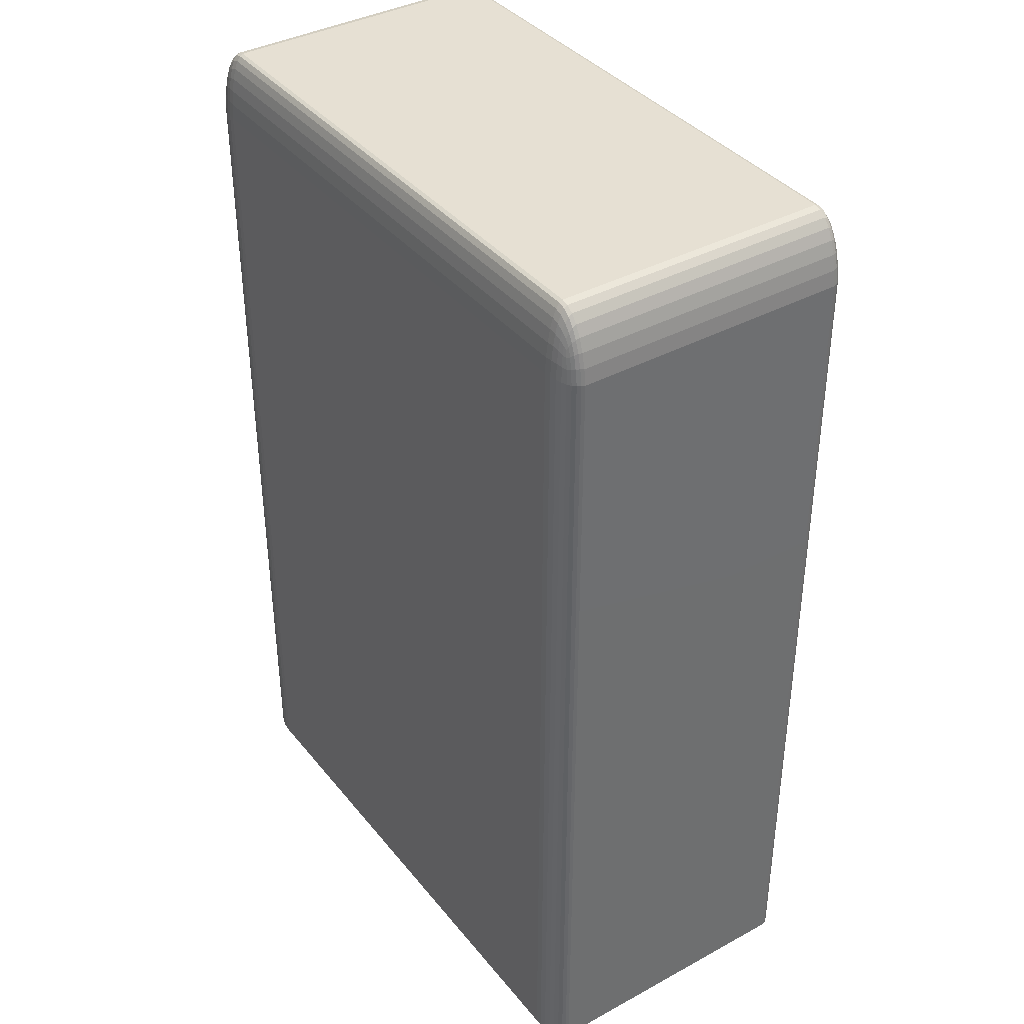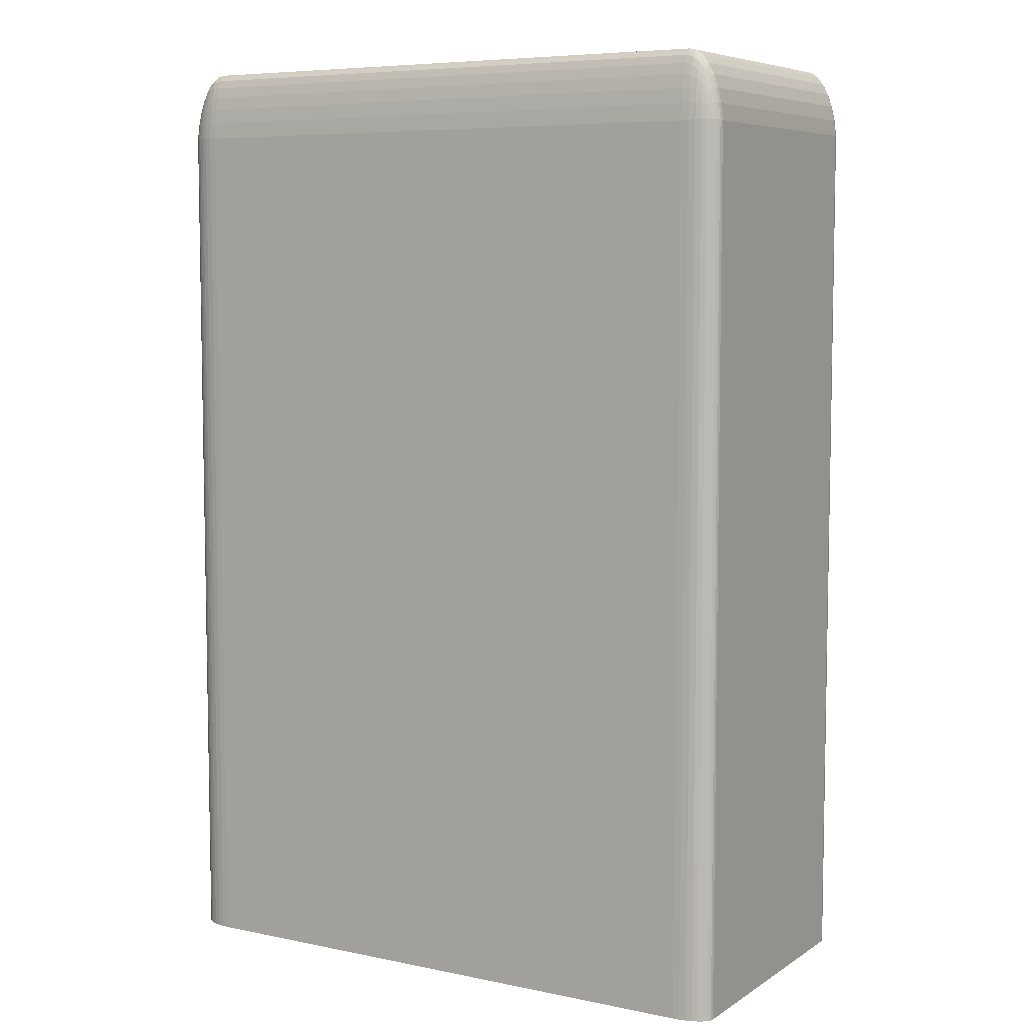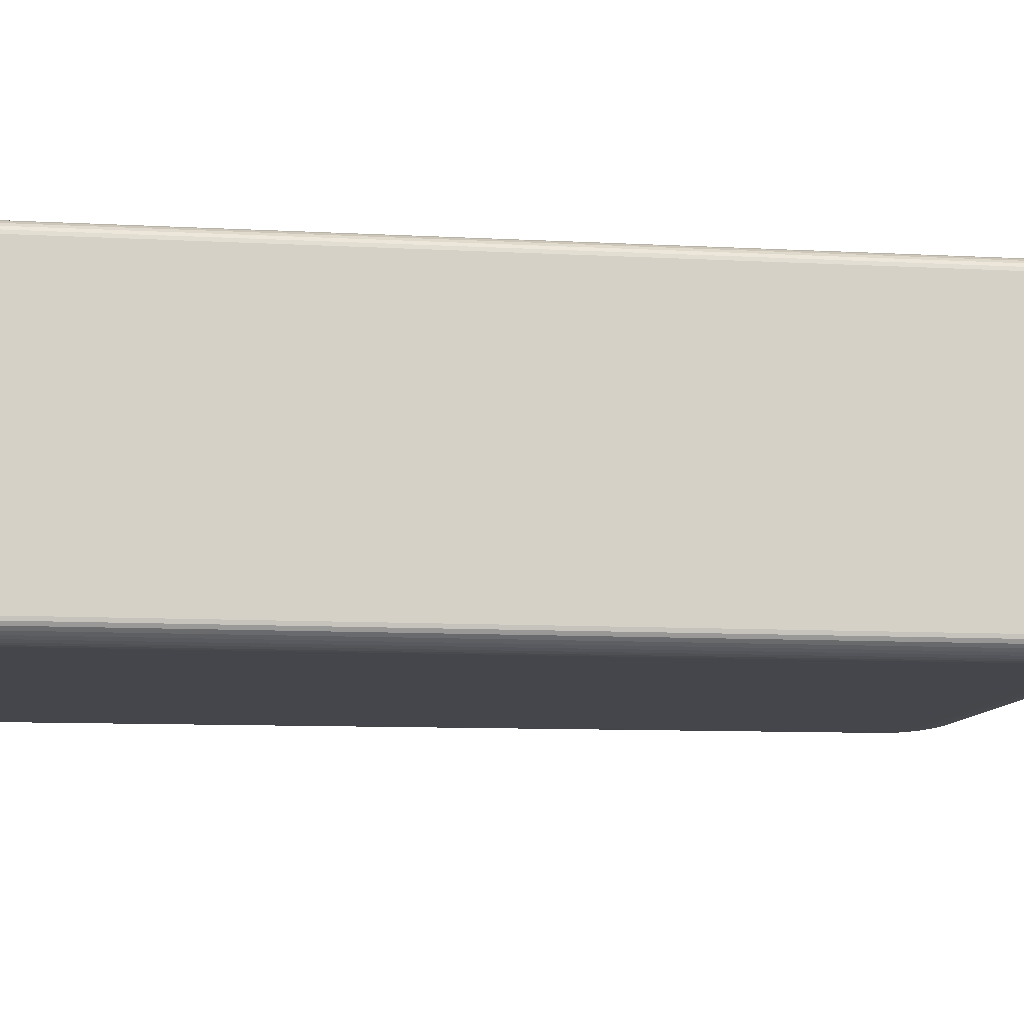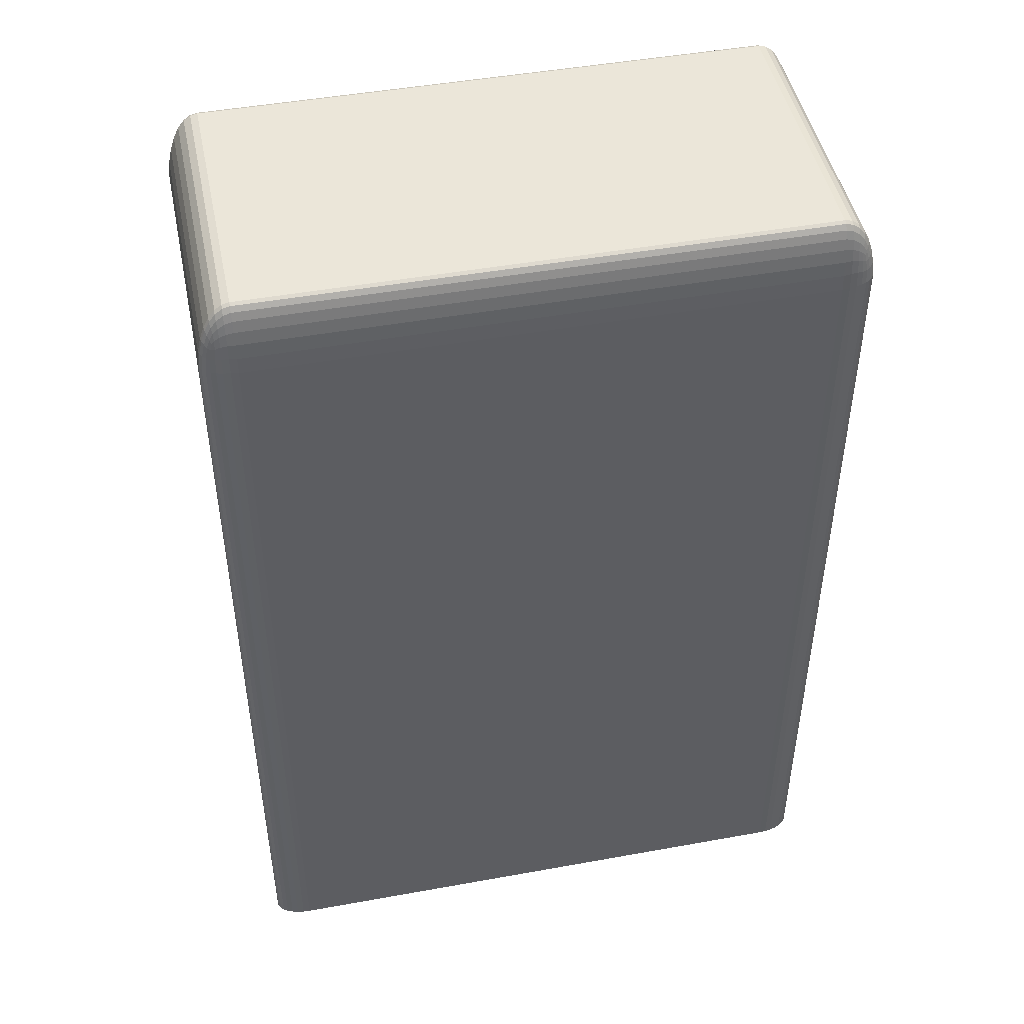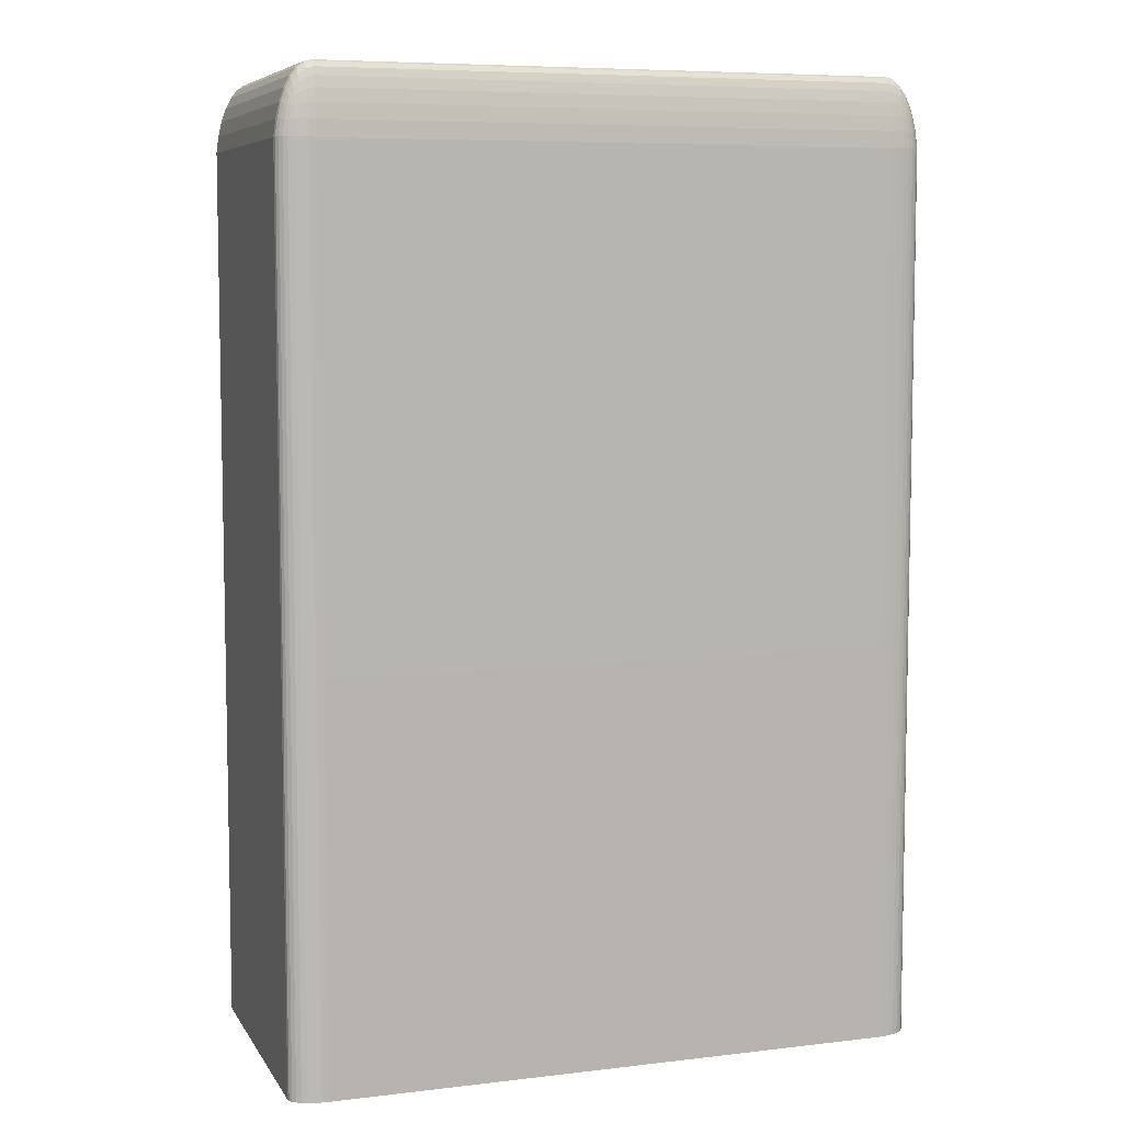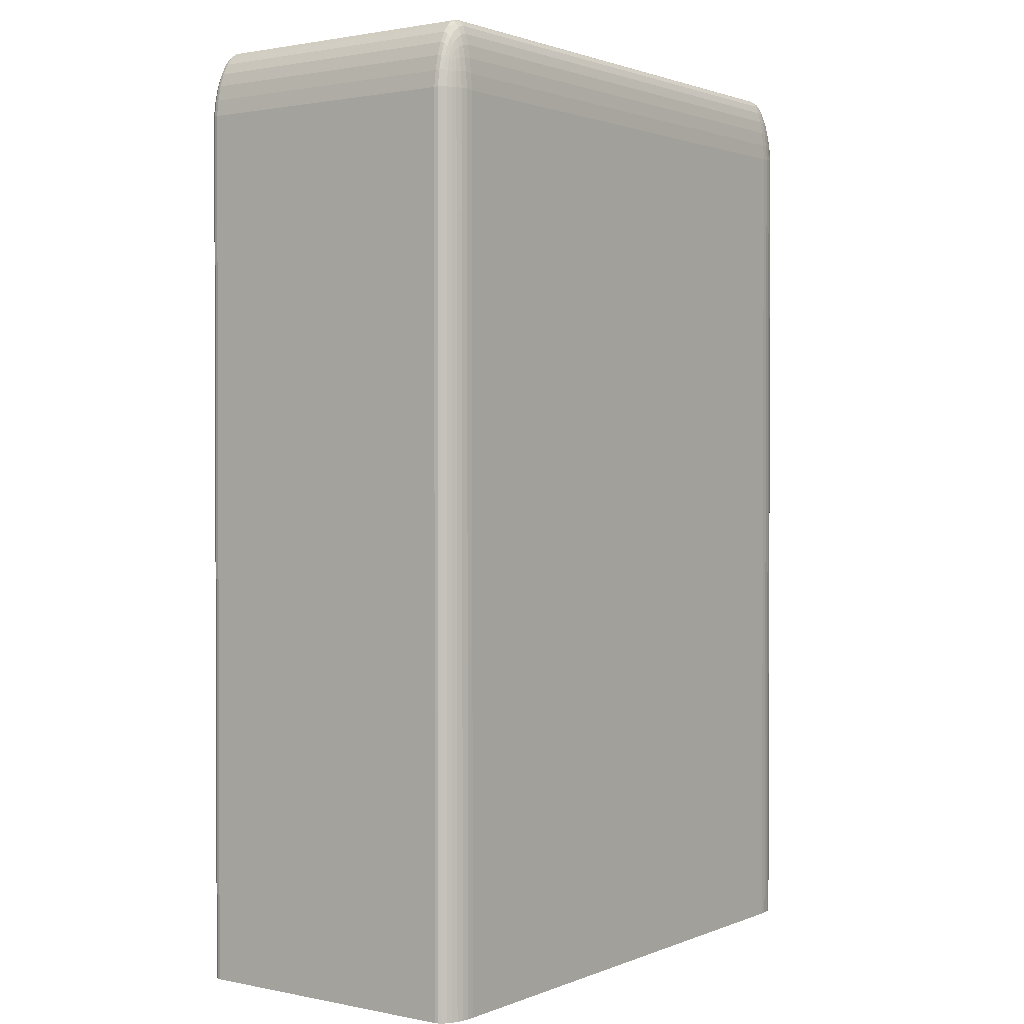
<metadata>
{"format":"obj","ext":"obj","renderer":"f3d","projection":"perspective","resolution":1024,"background":"white","views":[{"elev":38.4,"azim":55.6,"up":"+Y"},{"elev":6.8,"azim":30.8,"up":"+Y"},{"elev":-10.1,"azim":82.4,"up":"+Z"},{"elev":46.9,"azim":168.4,"up":"+Y"},{"elev":7.2,"azim":-18.7,"up":"+Y"},{"elev":1.5,"azim":-53.9,"up":"+Y"}]}
</metadata>
<code>
o Cube
v -0.8867 1e-06 -0.5
v -1 1e-06 -0.4434
v -0.9088 1e-06 -0.4989
v -0.9301 1e-06 -0.4957
v -0.9497 1e-06 -0.4905
v -0.9978 1e-06 -0.4544
v -0.9914 1e-06 -0.465
v -0.9809 1e-06 -0.4748
v -0.9668 1e-06 -0.4834
v -0.8867 3.002 -0.4434
v -0.8867 2.997 -0.4544
v -0.8867 2.981 -0.465
v -0.8867 2.957 -0.4748
v -0.8867 2.923 -0.4834
v -0.9088 2.997 -0.4434
v -0.9095 2.991 -0.4549
v -0.9096 2.974 -0.4656
v -0.9094 2.95 -0.4749
v -0.9092 2.92 -0.4826
v -0.9301 2.981 -0.4434
v -0.9312 2.974 -0.4549
v -0.9306 2.958 -0.4653
v -0.9293 2.936 -0.4738
v -0.9285 2.91 -0.4806
v -0.9497 2.957 -0.4434
v -0.9498 2.95 -0.4547
v -0.9477 2.936 -0.4647
v -0.9446 2.919 -0.4723
v -0.943 2.898 -0.4781
v -0.9521 2.888 -0.4761
v -0.8867 2.786 -0.4989
v -0.9098 2.787 -0.4976
v -0.9312 2.787 -0.4942
v -0.9497 2.787 -0.4891
v -0.9652 2.787 -0.4826
v -0.8867 2.836 -0.4957
v -0.9098 2.839 -0.4942
v -0.9307 2.837 -0.4907
v -0.9477 2.834 -0.4861
v -0.9612 2.832 -0.4806
v -0.8867 2.883 -0.4905
v -0.9095 2.883 -0.489
v -0.9293 2.878 -0.4861
v -0.9446 2.871 -0.4825
v -0.9563 2.867 -0.4781
v -0.9978 2.786 -0.4434
v -0.9914 2.836 -0.4434
v -0.9809 2.883 -0.4434
v -0.9668 2.923 -0.4434
v -0.9953 2.788 -0.4548
v -0.9884 2.839 -0.4548
v -0.9781 2.883 -0.4547
v -0.9653 2.919 -0.4546
v -0.9883 2.788 -0.4656
v -0.9815 2.838 -0.4653
v -0.9722 2.878 -0.4646
v -0.9612 2.91 -0.4643
v -0.978 2.787 -0.4749
v -0.9722 2.834 -0.4738
v -0.965 2.871 -0.4723
v -0.9563 2.898 -0.4715
v -1 1e-06 0.4434
v -0.8867 1e-06 0.5
v -0.9978 1e-06 0.4544
v -0.9914 1e-06 0.465
v -0.9809 1e-06 0.4748
v -0.9088 1e-06 0.4989
v -0.9301 1e-06 0.4957
v -0.9497 1e-06 0.4905
v -0.9668 1e-06 0.4834
v -0.8867 3.002 0.4434
v -0.9978 2.786 0.4434
v -0.9953 2.787 0.4549
v -0.9884 2.787 0.4656
v -0.9781 2.787 0.4749
v -0.9653 2.787 0.4826
v -0.9914 2.836 0.4434
v -0.9883 2.839 0.4549
v -0.9815 2.837 0.4653
v -0.9722 2.834 0.4738
v -0.9612 2.832 0.4806
v -0.9809 2.883 0.4434
v -0.978 2.883 0.4547
v -0.9722 2.878 0.4647
v -0.965 2.871 0.4723
v -0.9563 2.867 0.4781
v -0.9521 2.888 0.4761
v -0.8867 2.786 0.4989
v -0.8867 2.836 0.4957
v -0.8867 2.883 0.4905
v -0.8867 2.923 0.4834
v -0.9095 2.788 0.4976
v -0.9096 2.839 0.4942
v -0.9094 2.883 0.4891
v -0.9092 2.919 0.4826
v -0.9312 2.788 0.4942
v -0.9306 2.838 0.4907
v -0.9293 2.878 0.4861
v -0.9285 2.91 0.4806
v -0.9498 2.787 0.489
v -0.9477 2.834 0.4861
v -0.9446 2.871 0.4825
v -0.943 2.898 0.4781
v -0.9088 2.997 0.4434
v -0.9301 2.981 0.4434
v -0.9497 2.957 0.4434
v -0.9668 2.923 0.4434
v -0.8867 2.997 0.4544
v -0.9098 2.991 0.4548
v -0.9312 2.974 0.4548
v -0.9497 2.95 0.4547
v -0.9652 2.92 0.4546
v -0.8867 2.981 0.465
v -0.9098 2.974 0.4656
v -0.9307 2.958 0.4653
v -0.9477 2.936 0.4646
v -0.9612 2.91 0.4643
v -0.8867 2.957 0.4748
v -0.9095 2.95 0.4749
v -0.9293 2.936 0.4738
v -0.9446 2.919 0.4723
v -0.9563 2.898 0.4715
v 0.8867 1e-06 -0.5
v 1 1e-06 -0.4434
v 0.9088 1e-06 -0.4989
v 0.9301 1e-06 -0.4957
v 0.9497 1e-06 -0.4905
v 0.9668 1e-06 -0.4834
v 0.9978 1e-06 -0.4544
v 0.9914 1e-06 -0.465
v 0.9809 1e-06 -0.4748
v 0.8867 3.002 -0.4434
v 0.9978 2.786 -0.4434
v 0.9953 2.787 -0.4549
v 0.9884 2.787 -0.4656
v 0.9781 2.787 -0.4749
v 0.9653 2.787 -0.4826
v 0.9914 2.836 -0.4434
v 0.9883 2.839 -0.4549
v 0.9815 2.837 -0.4653
v 0.9722 2.834 -0.4738
v 0.9612 2.832 -0.4806
v 0.9809 2.883 -0.4434
v 0.978 2.883 -0.4547
v 0.9722 2.878 -0.4647
v 0.965 2.871 -0.4723
v 0.9563 2.867 -0.4781
v 0.9521 2.888 -0.4761
v 0.8867 2.786 -0.4989
v 0.8867 2.836 -0.4957
v 0.8867 2.883 -0.4905
v 0.8867 2.923 -0.4834
v 0.9095 2.788 -0.4976
v 0.9096 2.839 -0.4942
v 0.9094 2.883 -0.4891
v 0.9092 2.919 -0.4826
v 0.9312 2.788 -0.4942
v 0.9306 2.838 -0.4907
v 0.9293 2.878 -0.4861
v 0.9285 2.91 -0.4806
v 0.9498 2.787 -0.489
v 0.9477 2.834 -0.4861
v 0.9446 2.871 -0.4825
v 0.943 2.898 -0.4781
v 0.9088 2.997 -0.4434
v 0.9301 2.981 -0.4434
v 0.9497 2.957 -0.4434
v 0.9668 2.923 -0.4434
v 0.8867 2.997 -0.4544
v 0.9098 2.991 -0.4548
v 0.9312 2.974 -0.4548
v 0.9497 2.95 -0.4547
v 0.9652 2.92 -0.4546
v 0.8867 2.981 -0.465
v 0.9098 2.974 -0.4656
v 0.9307 2.958 -0.4653
v 0.9477 2.936 -0.4646
v 0.9612 2.91 -0.4643
v 0.8867 2.957 -0.4748
v 0.9095 2.95 -0.4749
v 0.9293 2.936 -0.4738
v 0.9446 2.919 -0.4723
v 0.9563 2.898 -0.4715
v 1 1e-06 0.4434
v 0.8867 1e-06 0.5
v 0.9978 1e-06 0.4544
v 0.9914 1e-06 0.465
v 0.9809 1e-06 0.4748
v 0.9668 1e-06 0.4834
v 0.9088 1e-06 0.4989
v 0.9301 1e-06 0.4957
v 0.9497 1e-06 0.4905
v 0.8867 3.002 0.4434
v 0.8867 2.997 0.4544
v 0.8867 2.981 0.465
v 0.8867 2.957 0.4748
v 0.8867 2.923 0.4834
v 0.9088 2.997 0.4434
v 0.9095 2.991 0.4549
v 0.9096 2.974 0.4656
v 0.9094 2.95 0.4749
v 0.9092 2.92 0.4826
v 0.9301 2.981 0.4434
v 0.9312 2.974 0.4549
v 0.9306 2.958 0.4653
v 0.9293 2.936 0.4738
v 0.9285 2.91 0.4806
v 0.9497 2.957 0.4434
v 0.9498 2.95 0.4547
v 0.9477 2.936 0.4647
v 0.9446 2.919 0.4723
v 0.943 2.898 0.4781
v 0.9521 2.888 0.4761
v 0.8867 2.786 0.4989
v 0.9098 2.787 0.4976
v 0.9312 2.787 0.4942
v 0.9497 2.787 0.4891
v 0.9652 2.787 0.4826
v 0.8867 2.836 0.4957
v 0.9098 2.839 0.4942
v 0.9307 2.837 0.4907
v 0.9477 2.834 0.4861
v 0.9612 2.832 0.4806
v 0.8867 2.883 0.4905
v 0.9095 2.883 0.489
v 0.9293 2.878 0.4861
v 0.9446 2.871 0.4825
v 0.9563 2.867 0.4781
v 0.9978 2.786 0.4434
v 0.9914 2.836 0.4434
v 0.9809 2.883 0.4434
v 0.9668 2.923 0.4434
v 0.9953 2.788 0.4548
v 0.9884 2.839 0.4548
v 0.9781 2.883 0.4547
v 0.9653 2.919 0.4546
v 0.9883 2.788 0.4656
v 0.9815 2.838 0.4653
v 0.9722 2.878 0.4646
v 0.9612 2.91 0.4643
v 0.978 2.787 0.4749
v 0.9722 2.834 0.4738
v 0.965 2.871 0.4723
v 0.9563 2.898 0.4715
f 132 10 71 193
f 63 88 92 67
f 123 149 153 125
f 64 73 72 62
f 10 11 16 15
f 11 12 17 16
f 12 13 18 17
f 13 14 19 18
f 15 16 21 20
f 16 17 22 21
f 17 18 23 22
f 18 19 24 23
f 20 21 26 25
f 21 22 27 26
f 22 23 28 27
f 23 24 29 28
f 25 26 53 49
f 26 27 57 53
f 27 28 61 57
f 28 29 30 61
f 4 33 32 3
f 5 34 33 4
f 7 54 58 8
f 8 58 35 9
f 31 32 37 36
f 32 33 38 37
f 33 34 39 38
f 34 35 40 39
f 36 37 42 41
f 37 38 43 42
f 38 39 44 43
f 39 40 45 44
f 41 42 19 14
f 42 43 24 19
f 43 44 29 24
f 44 45 30 29
f 46 47 51 50
f 47 48 52 51
f 48 49 53 52
f 2 46 50 6
f 50 51 55 54
f 51 52 56 55
f 52 53 57 56
f 6 50 54 7
f 54 55 59 58
f 55 56 60 59
f 56 57 61 60
f 3 32 31 1
f 58 59 40 35
f 59 60 45 40
f 60 61 30 45
f 68 96 100 69
f 216 191 192 217
f 190 191 216 215
f 189 188 241 218
f 72 73 78 77
f 73 74 79 78
f 74 75 80 79
f 75 76 81 80
f 77 78 83 82
f 78 79 84 83
f 79 80 85 84
f 80 81 86 85
f 82 83 112 107
f 83 84 117 112
f 84 85 122 117
f 85 86 87 122
f 214 88 63 185
f 88 89 93 92
f 89 90 94 93
f 90 91 95 94
f 66 75 74 65
f 92 93 97 96
f 93 94 98 97
f 94 95 99 98
f 188 187 237 241
f 96 97 101 100
f 97 98 102 101
f 98 99 103 102
f 127 161 137 128
f 100 101 81 76
f 101 102 86 81
f 102 103 87 86
f 71 104 109 108
f 104 105 110 109
f 105 106 111 110
f 106 107 112 111
f 108 109 114 113
f 109 110 115 114
f 110 111 116 115
f 111 112 117 116
f 113 114 119 118
f 114 115 120 119
f 115 116 121 120
f 116 117 122 121
f 118 119 95 91
f 119 120 99 95
f 120 121 103 99
f 121 122 87 103
f 126 157 161 127
f 125 153 157 126
f 70 76 75 66
f 72 46 2 62
f 133 134 139 138
f 134 135 140 139
f 135 136 141 140
f 136 137 142 141
f 138 139 144 143
f 139 140 145 144
f 140 141 146 145
f 141 142 147 146
f 143 144 173 168
f 144 145 178 173
f 145 146 183 178
f 146 147 148 183
f 214 185 190 215
f 149 150 154 153
f 150 151 155 154
f 151 152 156 155
f 233 186 184 229
f 153 154 158 157
f 154 155 159 158
f 155 156 160 159
f 133 229 184 124
f 157 158 162 161
f 158 159 163 162
f 159 160 164 163
f 123 1 31 149
f 161 162 142 137
f 162 163 147 142
f 163 164 148 147
f 132 165 170 169
f 165 166 171 170
f 166 167 172 171
f 167 168 173 172
f 169 170 175 174
f 170 171 176 175
f 171 172 177 176
f 172 173 178 177
f 174 175 180 179
f 175 176 181 180
f 176 177 182 181
f 177 178 183 182
f 179 180 156 152
f 180 181 160 156
f 181 182 164 160
f 182 183 148 164
f 193 194 199 198
f 194 195 200 199
f 195 196 201 200
f 196 197 202 201
f 198 199 204 203
f 199 200 205 204
f 200 201 206 205
f 201 202 207 206
f 203 204 209 208
f 204 205 210 209
f 205 206 211 210
f 206 207 212 211
f 208 209 236 232
f 209 210 240 236
f 210 211 244 240
f 211 212 213 244
f 65 74 73 64
f 131 136 135 130
f 67 92 96 68
f 69 100 76 70
f 214 215 220 219
f 215 216 221 220
f 216 217 222 221
f 217 218 223 222
f 219 220 225 224
f 220 221 226 225
f 221 222 227 226
f 222 223 228 227
f 224 225 202 197
f 225 226 207 202
f 226 227 212 207
f 227 228 213 212
f 192 189 218 217
f 229 230 234 233
f 230 231 235 234
f 231 232 236 235
f 129 134 133 124
f 233 234 238 237
f 234 235 239 238
f 235 236 240 239
f 237 238 242 241
f 238 239 243 242
f 239 240 244 243
f 130 135 134 129
f 241 242 223 218
f 242 243 228 223
f 243 244 213 228
f 132 193 198 165
f 165 198 203 166
f 166 203 208 167
f 167 208 232 168
f 168 232 231 143
f 143 231 230 138
f 138 230 229 133
f 10 132 169 11
f 11 169 174 12
f 12 174 179 13
f 13 179 152 14
f 14 152 151 41
f 41 151 150 36
f 36 150 149 31
f 128 137 136 131
f 193 71 108 194
f 194 108 113 195
f 195 113 118 196
f 196 118 91 197
f 197 91 90 224
f 224 90 89 219
f 219 89 88 214
f 71 10 15 104
f 104 15 20 105
f 105 20 25 106
f 106 25 49 107
f 107 49 48 82
f 82 48 47 77
f 77 47 46 72
f 187 186 233 237
f 9 35 34 5

</code>
